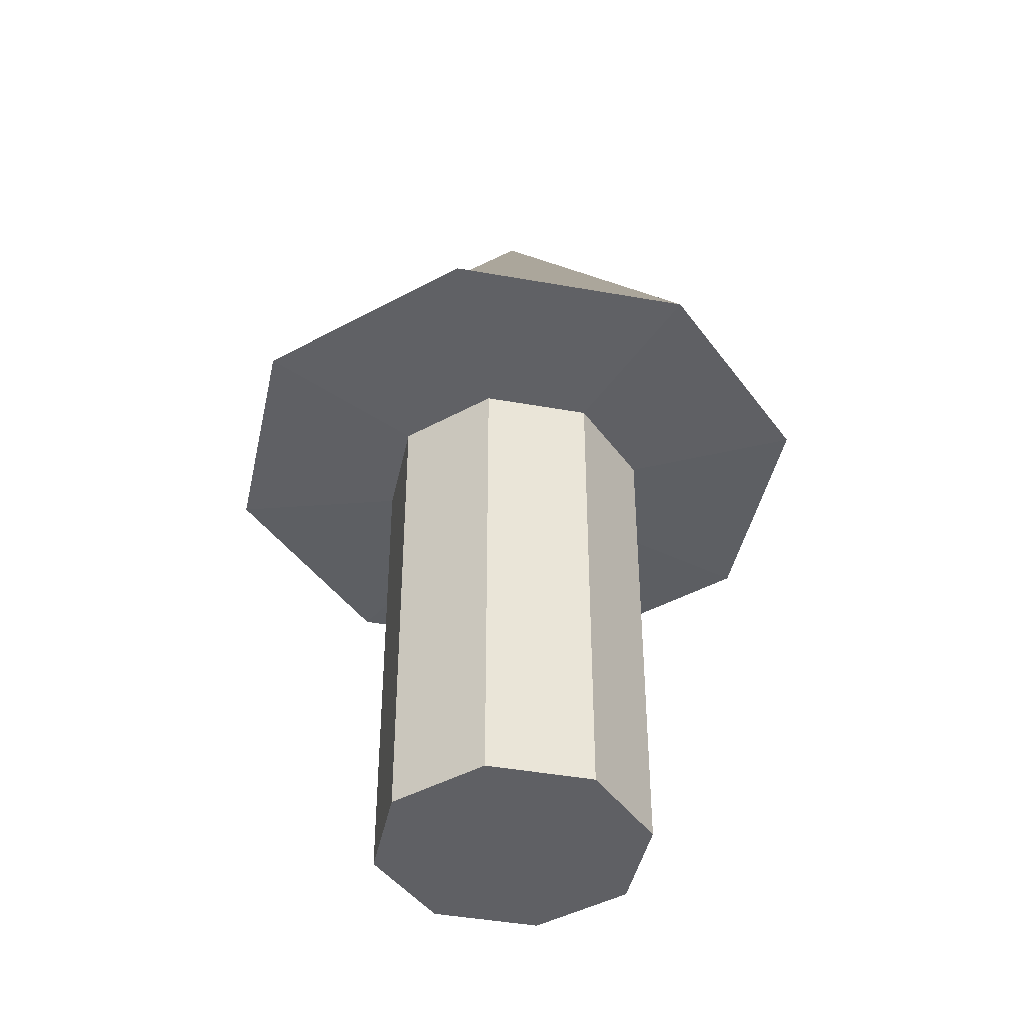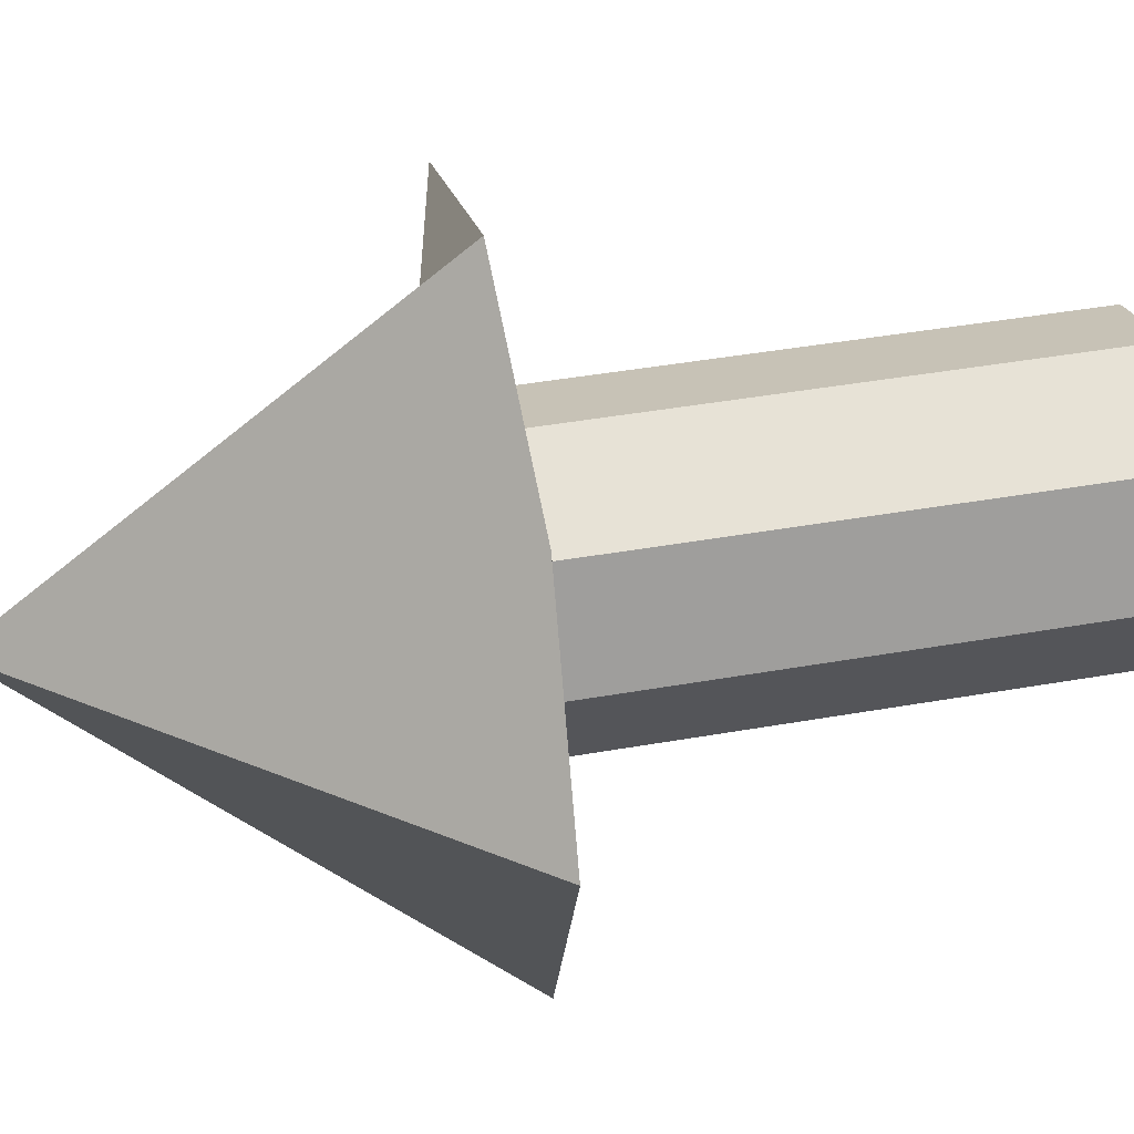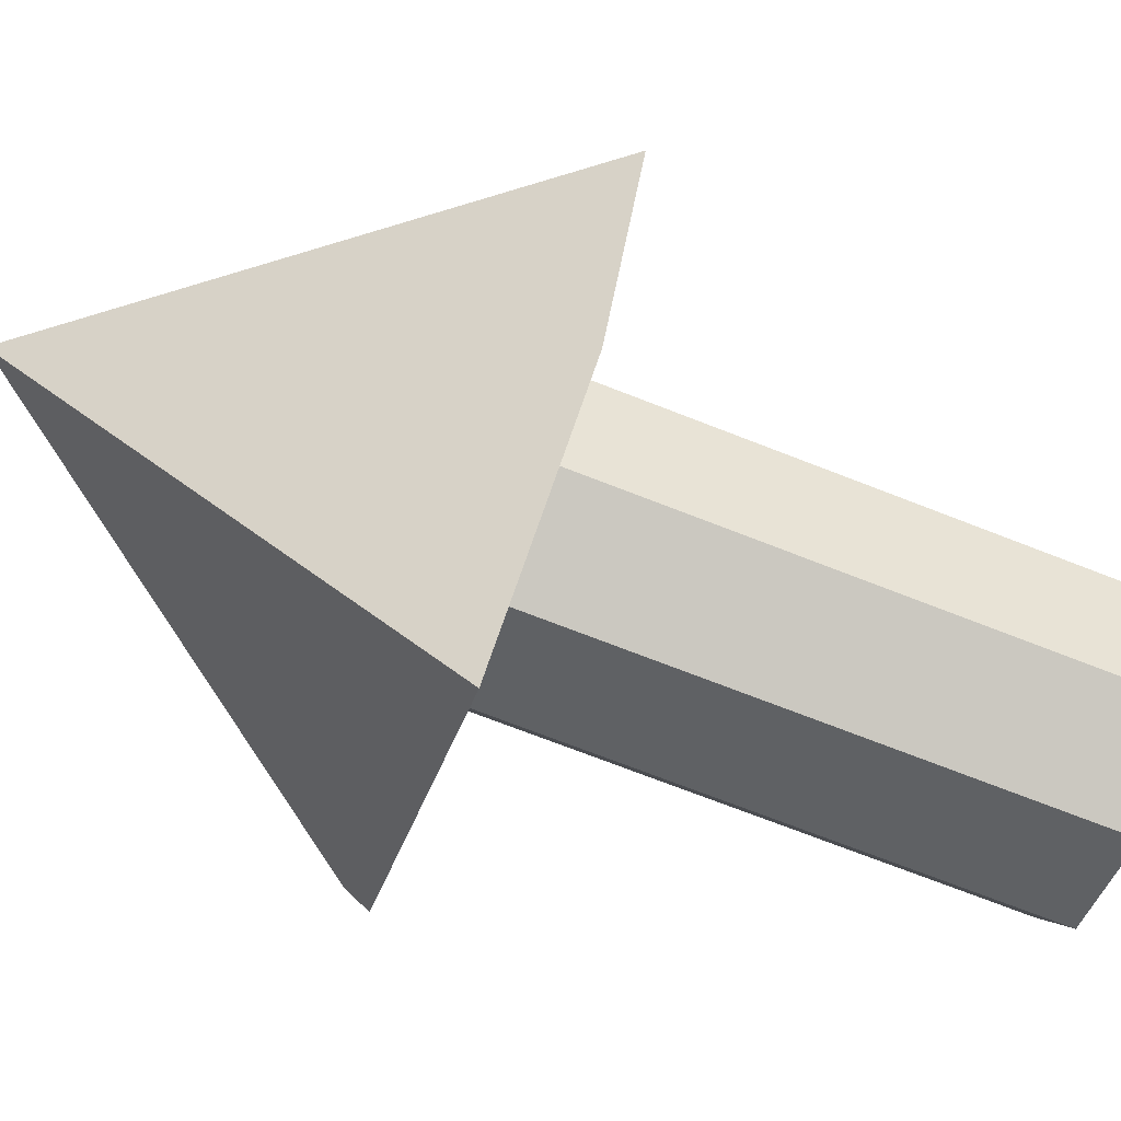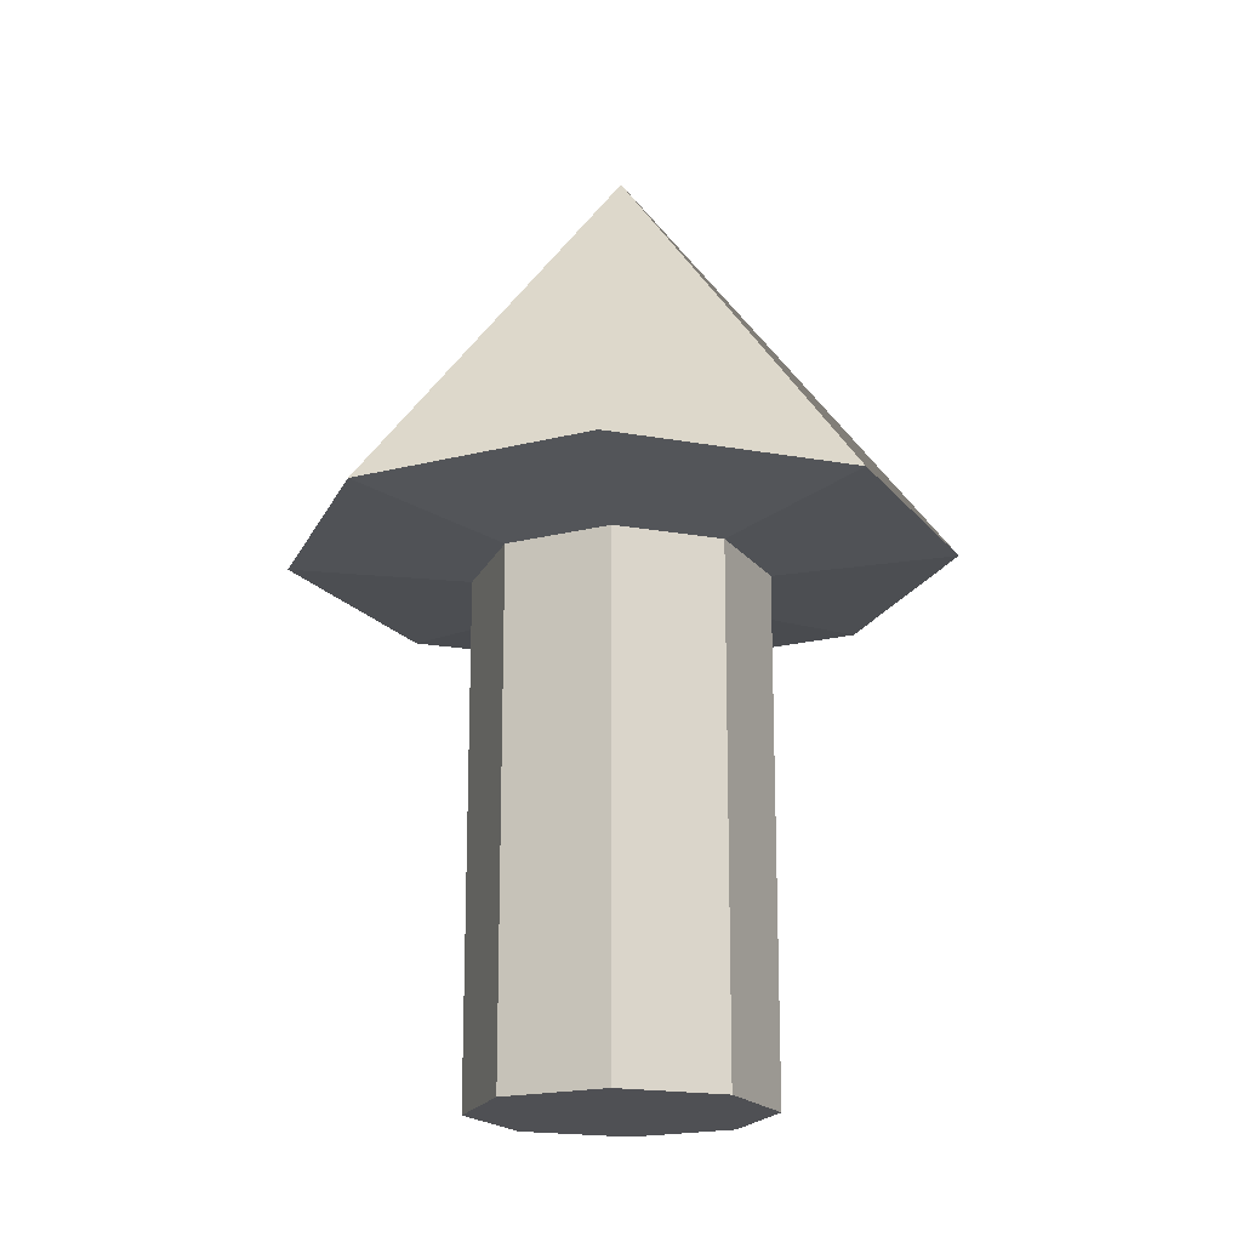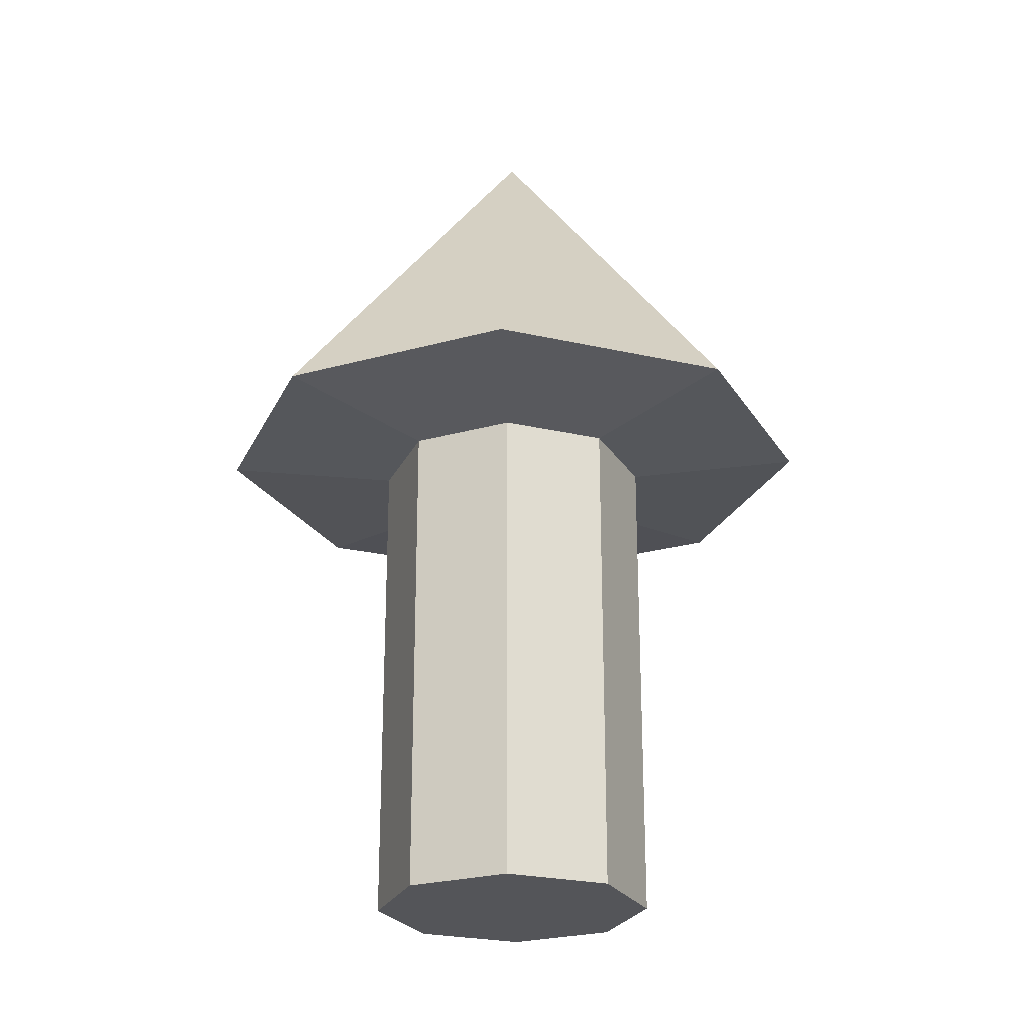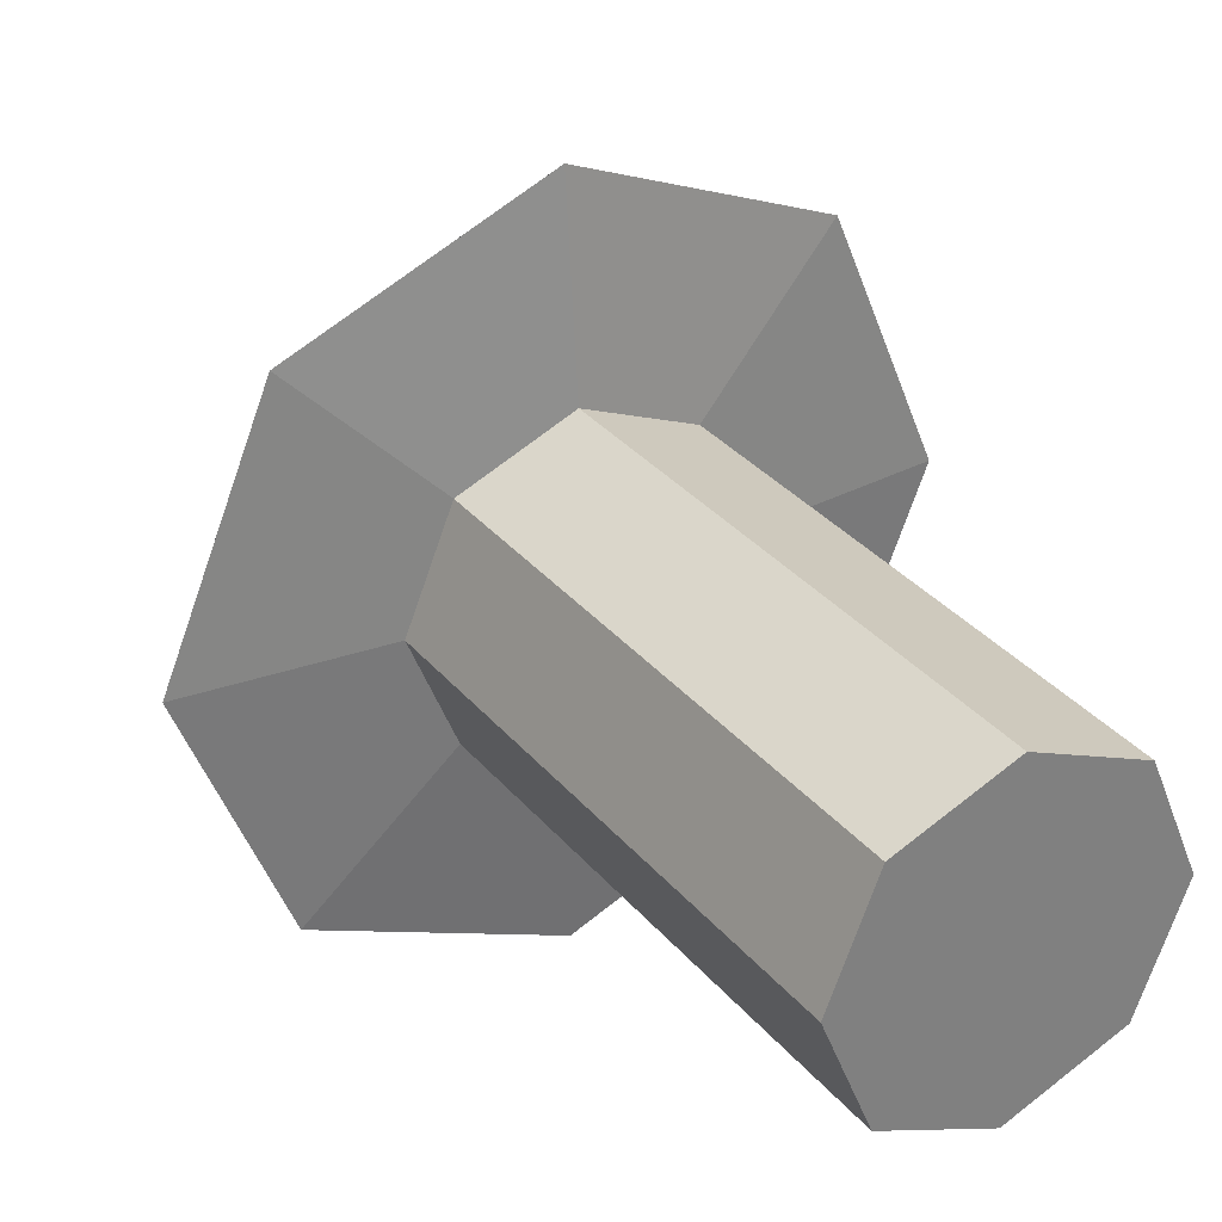
<metadata>
{"format":"obj","ext":"obj","renderer":"f3d","projection":"perspective","resolution":1024,"background":"white","views":[{"elev":-43.2,"azim":-34.5,"up":"+Y"},{"elev":42.2,"azim":-102.0,"up":"+Z"},{"elev":-70.6,"azim":-111.5,"up":"+Z"},{"elev":-19.2,"azim":138.4,"up":"+Y"},{"elev":-24.8,"azim":137.0,"up":"+Y"},{"elev":31.3,"azim":-31.9,"up":"+Z"}]}
</metadata>
<code>
o Circle_Circle.001
v 0 -0 1
v -0.7071 -0 0.7071
v -1 0 -0
v -0.7071 0 -0.7071
v 0 0 -1
v 0.7071 0 -0.7071
v 1 -0 0
v 0.7071 -0 0.7071
v 0 1.264 0
v 0 -0.05171 0.4444
v -0.3143 -0.05171 0.3143
v -0.4444 -0.05171 -0
v -0.3143 -0.05171 -0.3143
v 0 -0.05171 -0.4444
v 0.3143 -0.05171 -0.3143
v 0.4444 -0.05171 0
v 0.3143 -0.05171 0.3143
v 0 -1.631 0.4444
v -0.3143 -1.631 0.3143
v -0.4444 -1.631 -0
v -0.3143 -1.631 -0.3143
v 0 -1.631 -0.4444
v 0.3143 -1.631 -0.3143
v 0.4444 -1.631 0
v 0.3143 -1.631 0.3143
v 0 -1.631 -0
f 7 8 17 16
f 5 6 15 14
f 3 4 13 12
f 1 2 11 10
f 8 1 10 17
f 6 7 16 15
f 4 5 14 13
f 2 3 12 11
f 17 10 18 25
f 15 16 24 23
f 13 14 22 21
f 11 12 20 19
f 16 17 25 24
f 14 15 23 22
f 12 13 21 20
f 10 11 19 18
f 7 9 1 8
f 5 9 7 6
f 4 3 9 5
f 1 9 3 2
f 18 19 20 26
f 21 22 26 20
f 24 25 18 26
f 22 23 24 26

</code>
